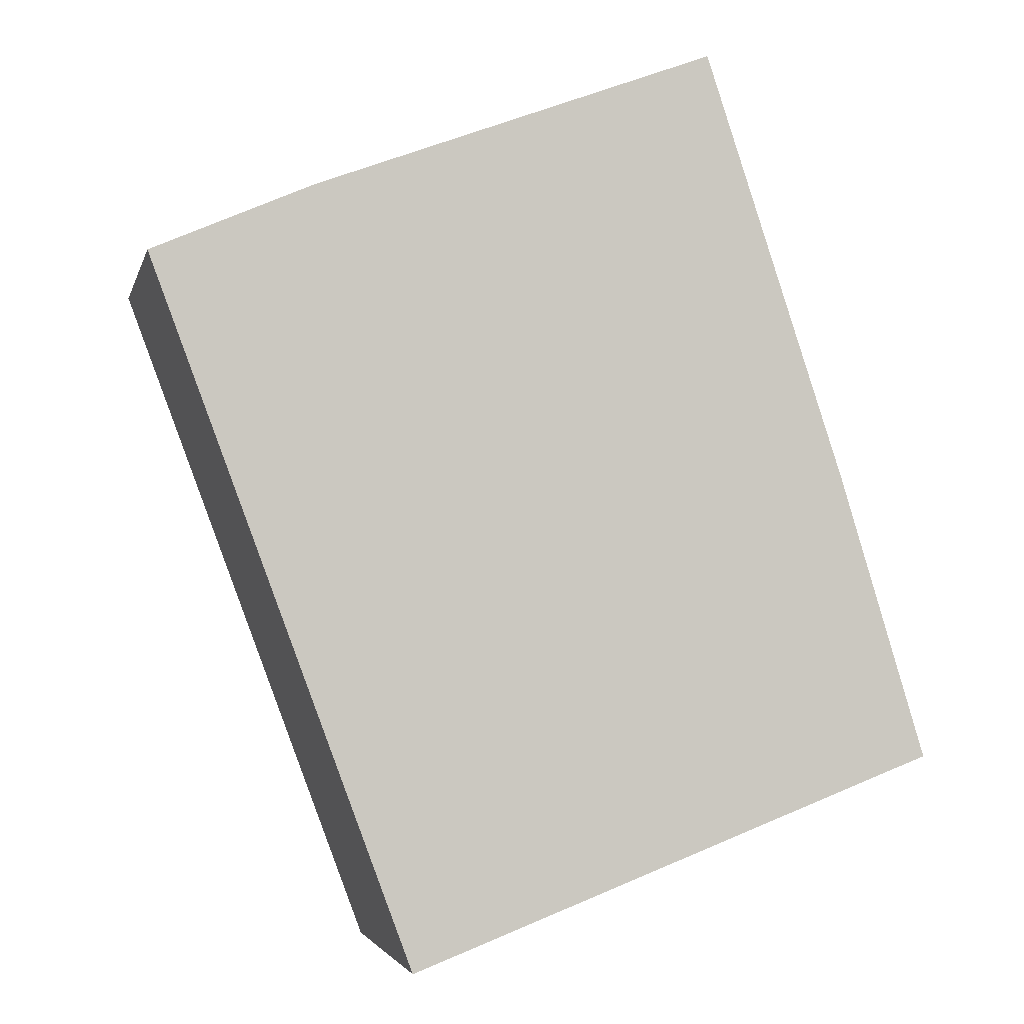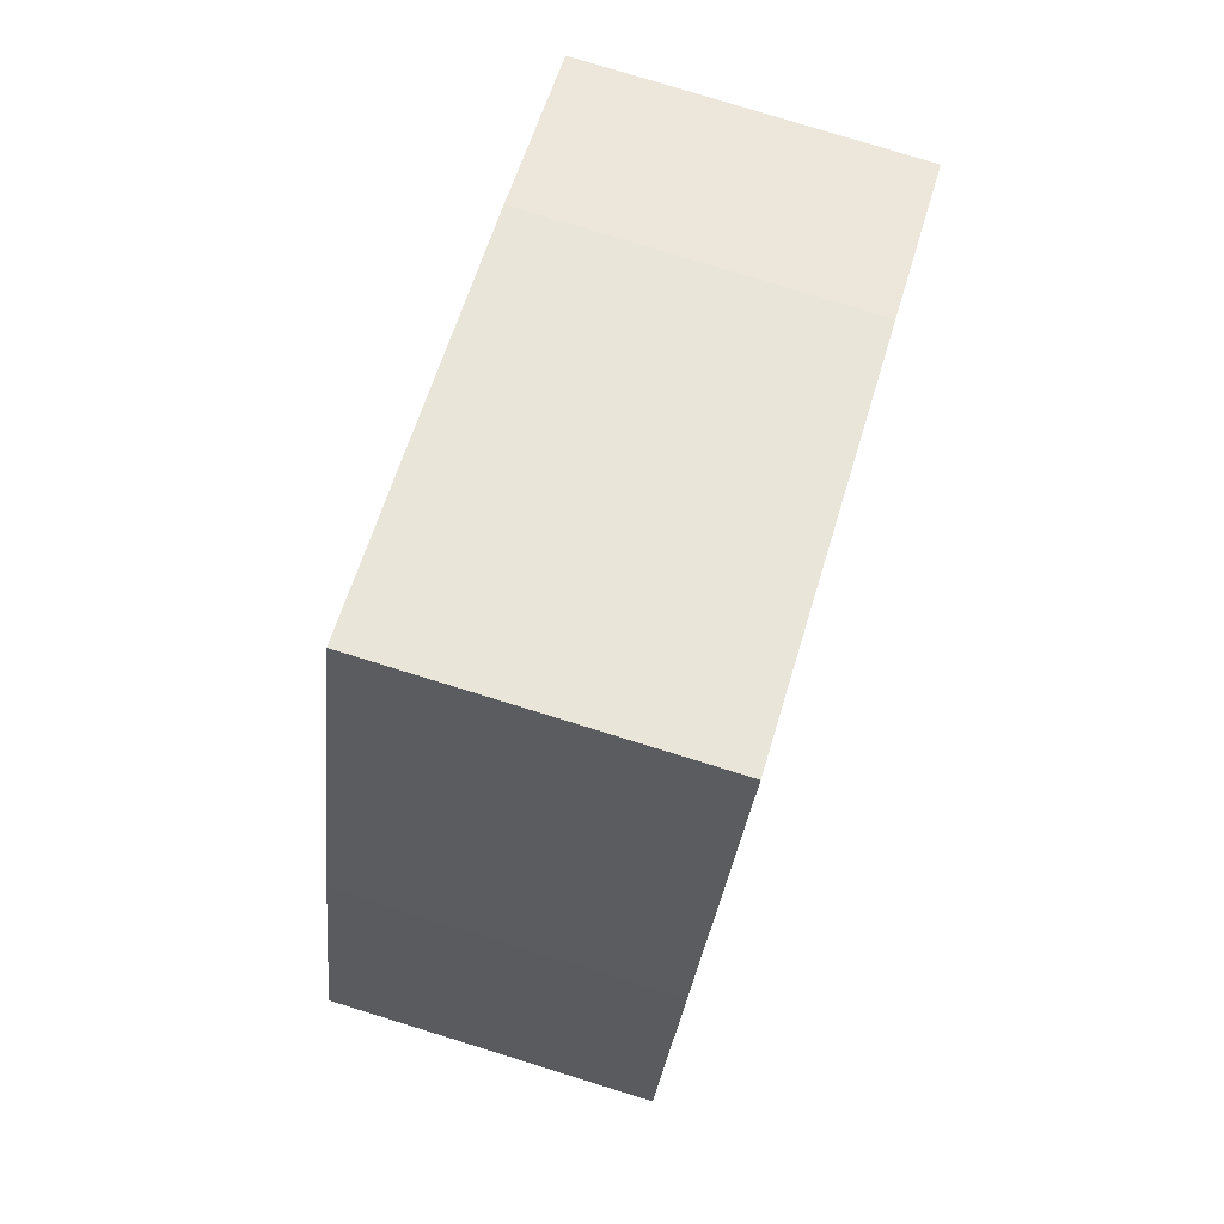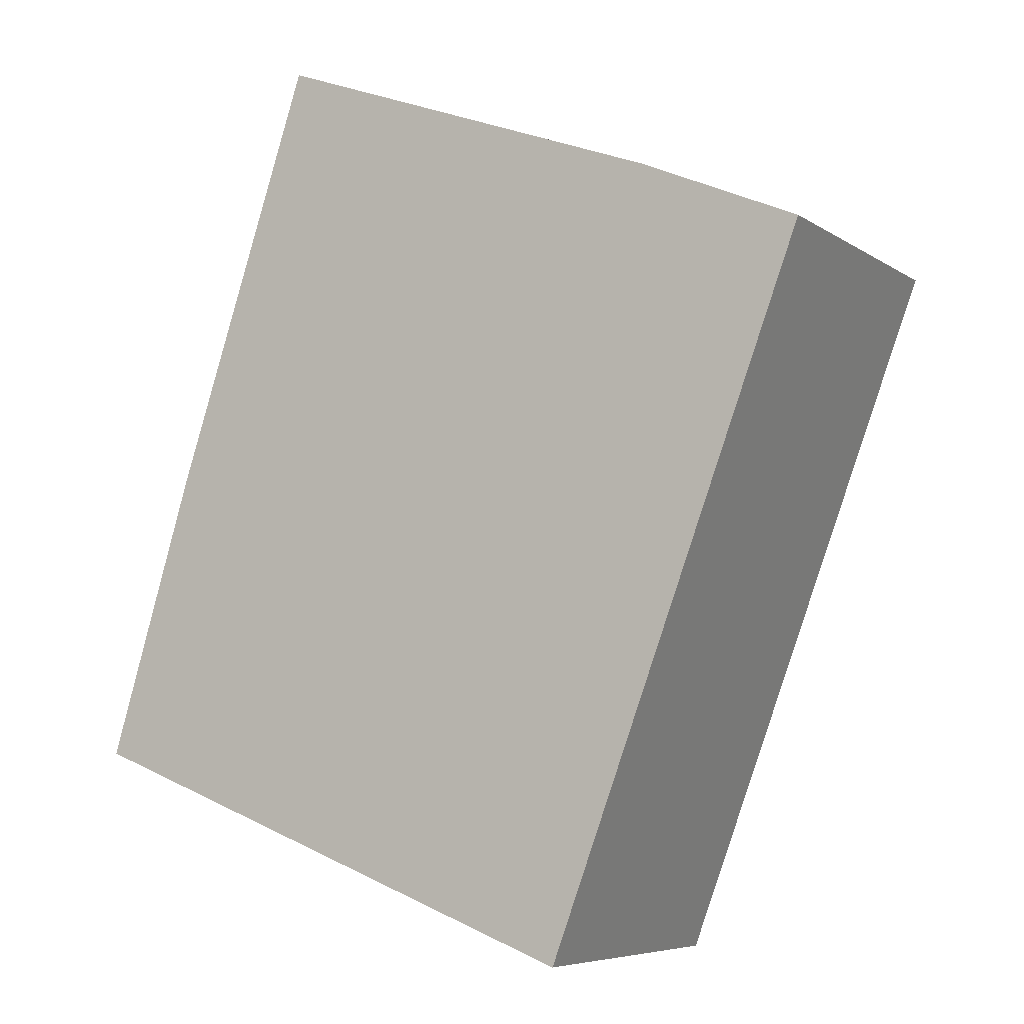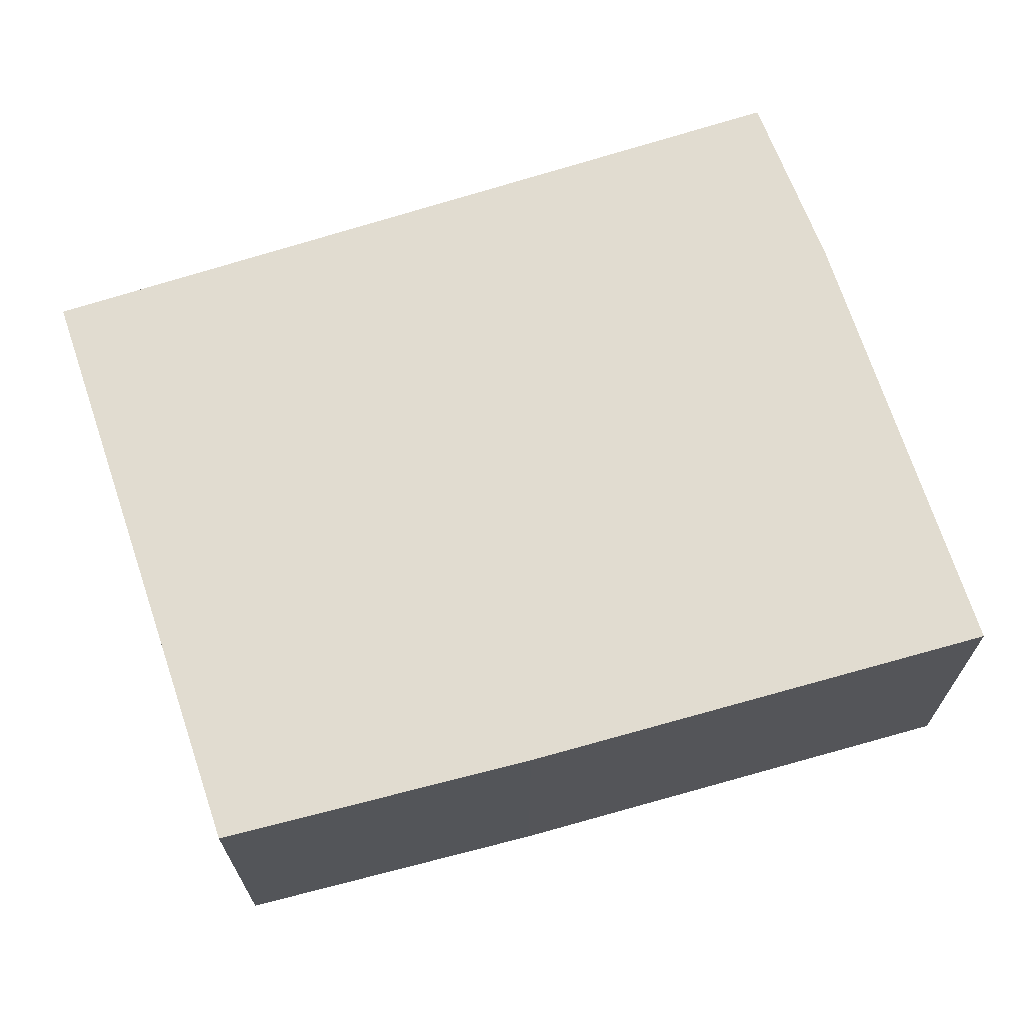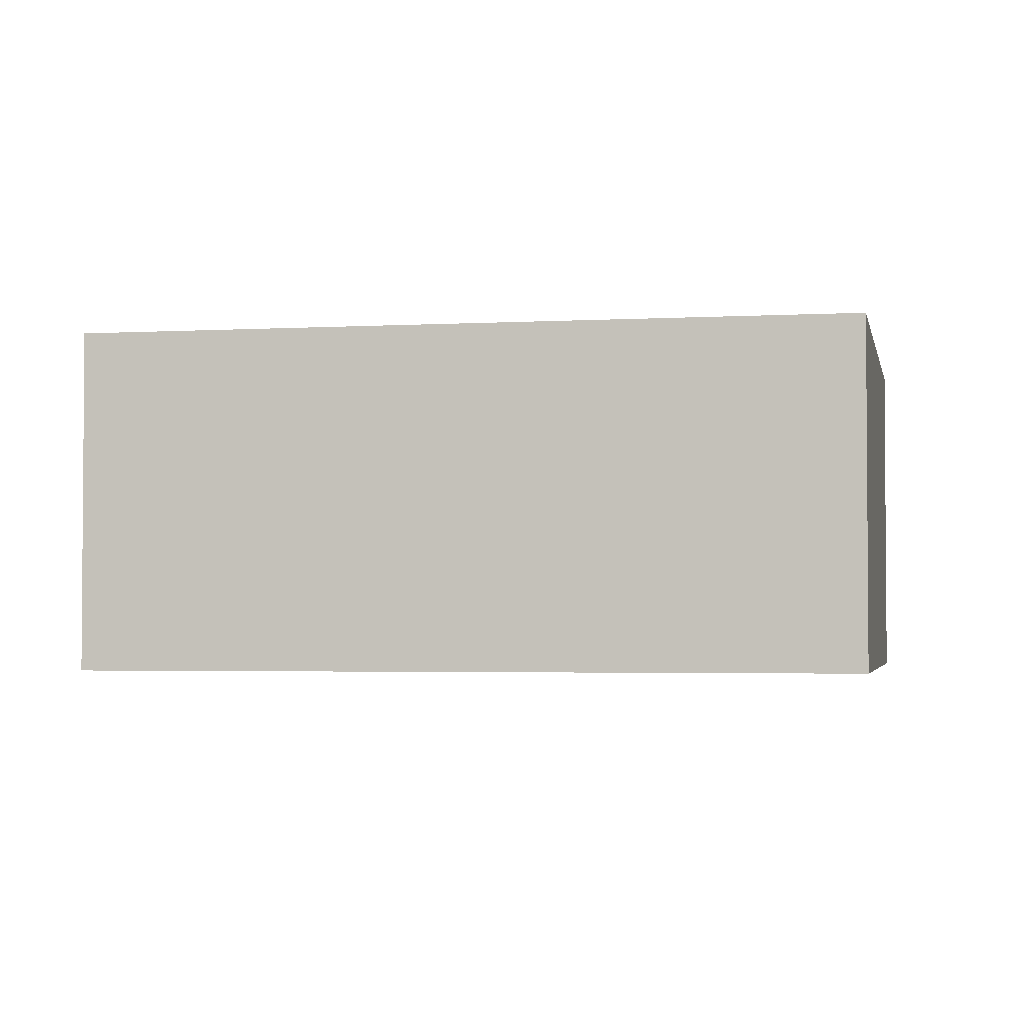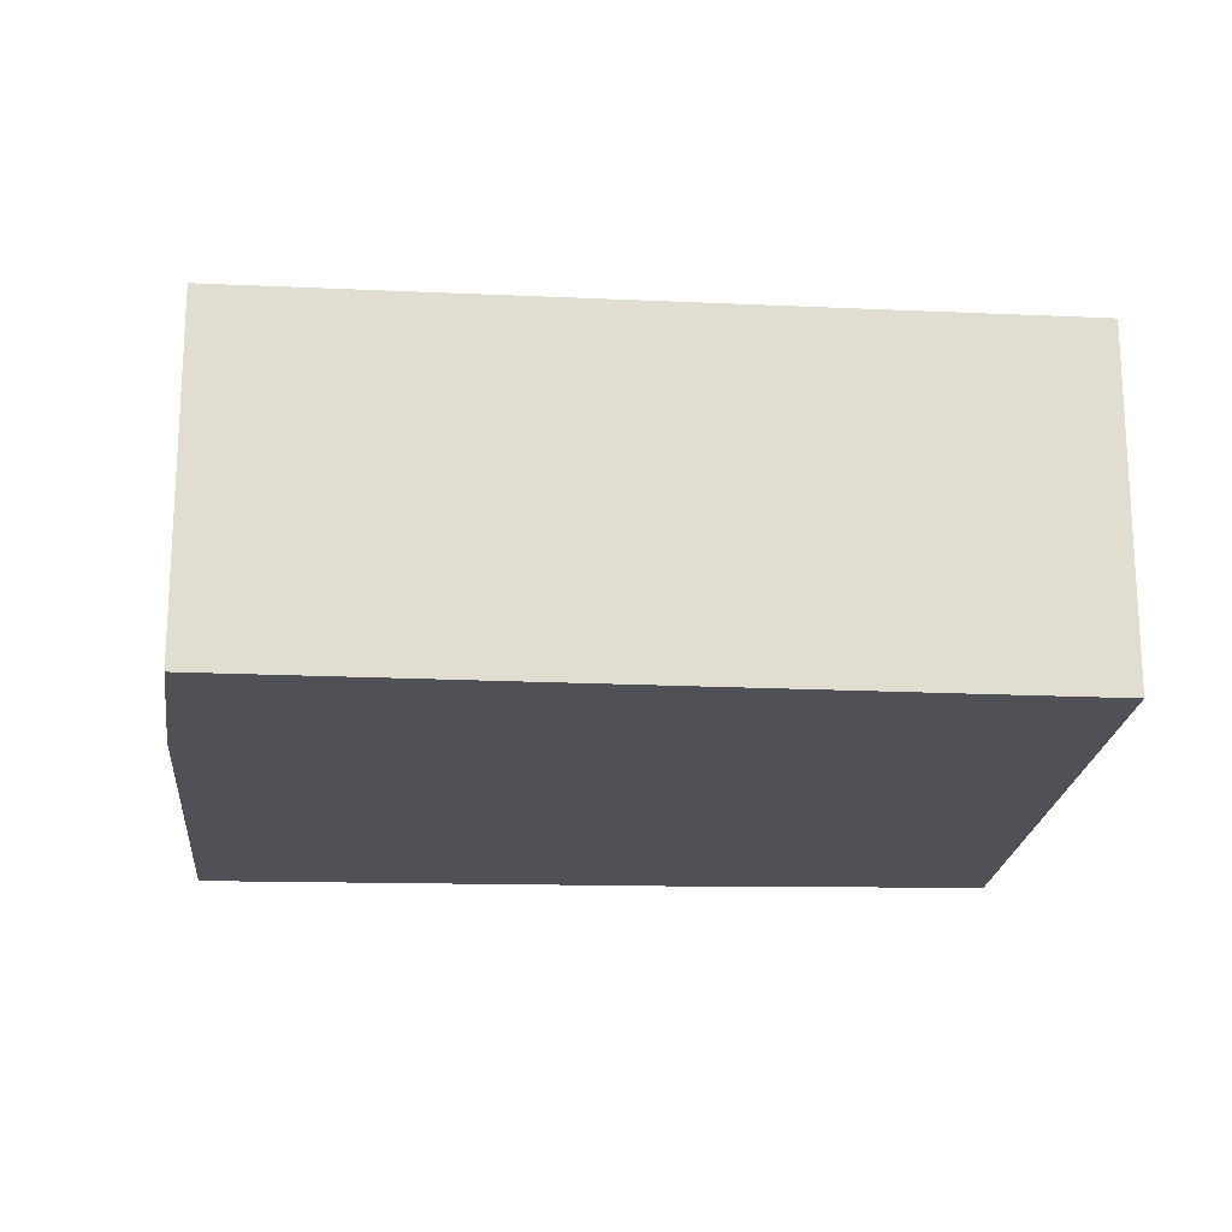
<metadata>
{"format":"obj","ext":"obj","renderer":"f3d","projection":"perspective","resolution":1024,"background":"white","views":[{"elev":-3.2,"azim":167.3,"up":"+Z"},{"elev":79.3,"azim":-72.9,"up":"+Z"},{"elev":-6.6,"azim":29.3,"up":"+Z"},{"elev":69.4,"azim":-87.5,"up":"+Y"},{"elev":-2.8,"azim":121.9,"up":"+Y"},{"elev":-20.4,"azim":105.7,"up":"+Y"}]}
</metadata>
<code>
v  2.382 1.225 2.132
v  0.329 1.225 1.081
v  0.861 1.225 2.698
v  0 1.225 7.501e-17
v  2.006 1.225 -0.773
v  2.991 1.225 1.866
v  0 0 0
v  0.329 -6.619e-17 1.081
v  0.861 -1.652e-16 2.698
v  2.382 -1.305e-16 2.132
v  2.991 -1.143e-16 1.866
v  2.006 4.733e-17 -0.773
g defaultobject
f 1 2 3
f 2 1 4
f 4 1 5
f 5 1 6
f 7 2 4
f 2 7 8
f 8 3 2
f 3 8 9
f 9 1 3
f 1 9 10
f 11 1 10
f 11 6 1
f 11 5 6
f 5 11 12
f 12 4 5
f 4 12 7
f 8 10 9
f 10 8 7
f 10 7 12
f 10 12 11

</code>
